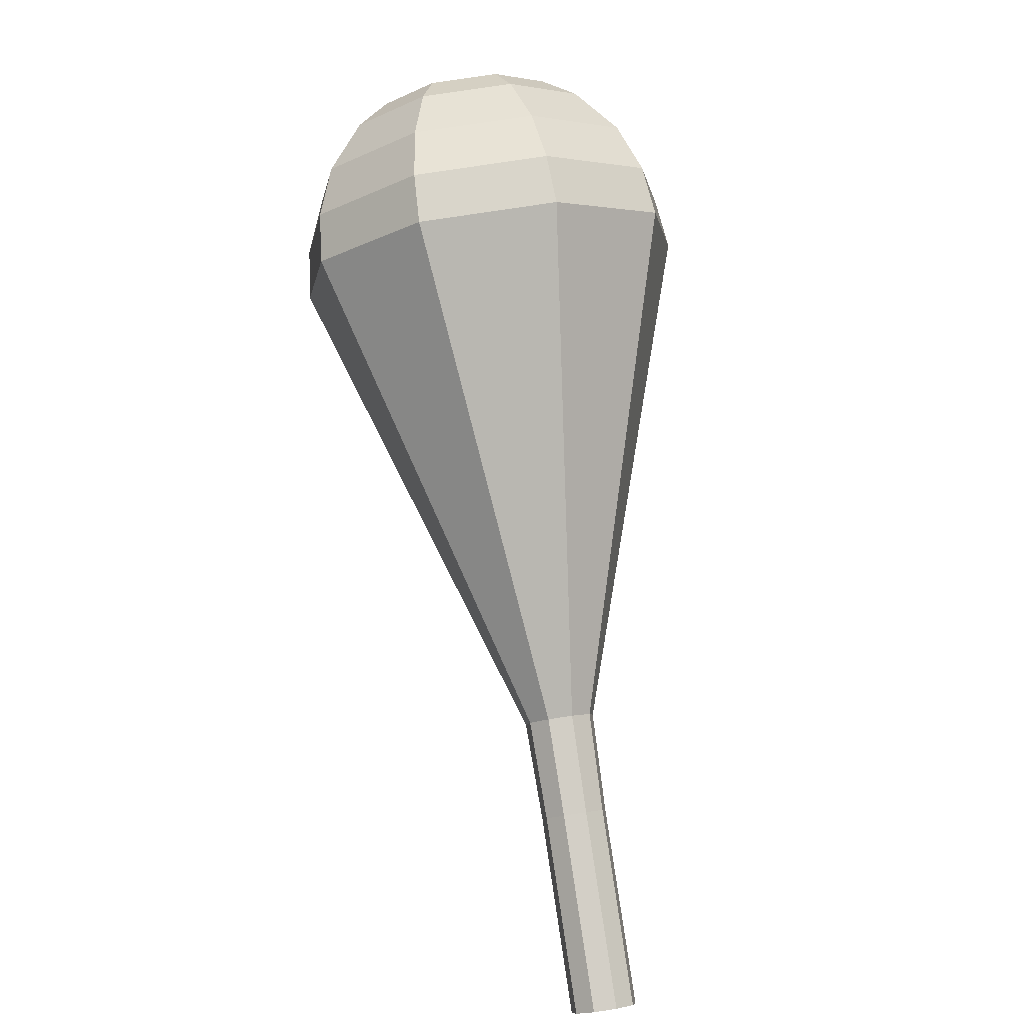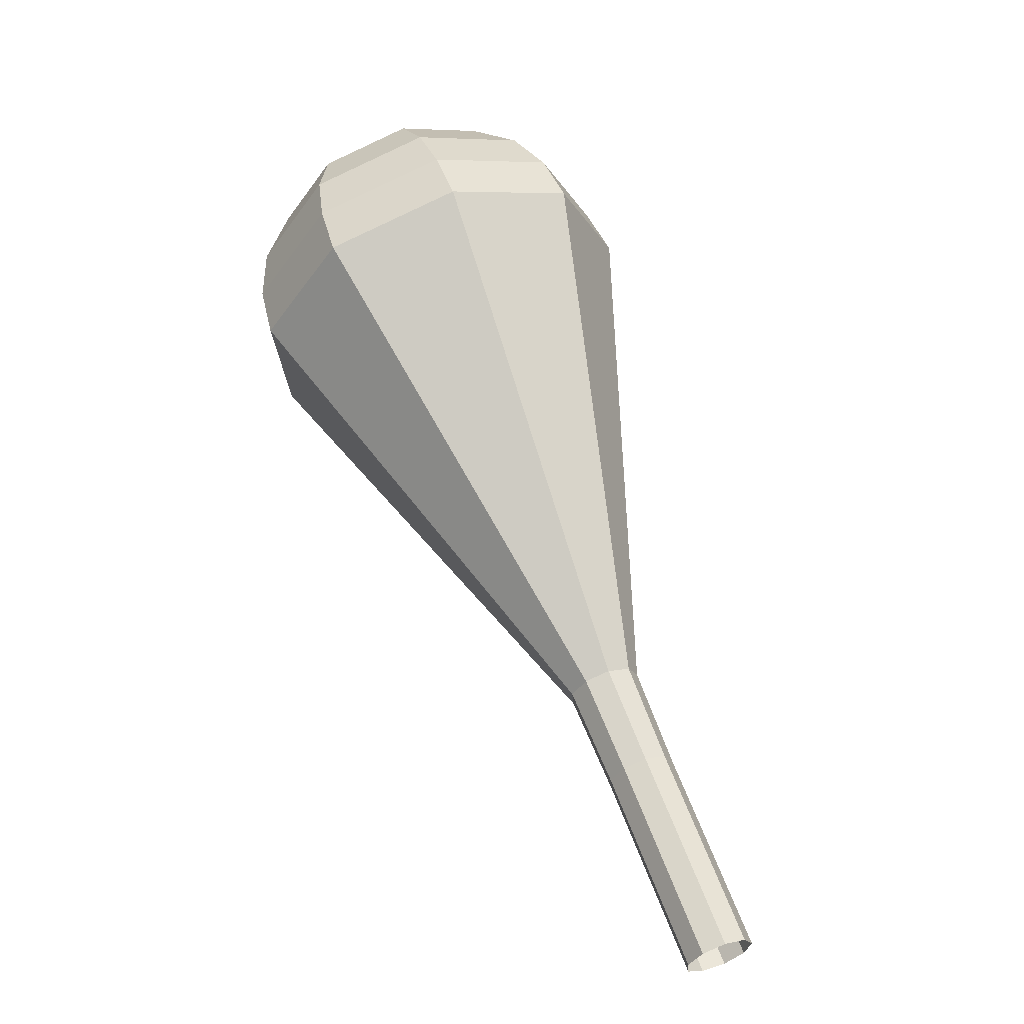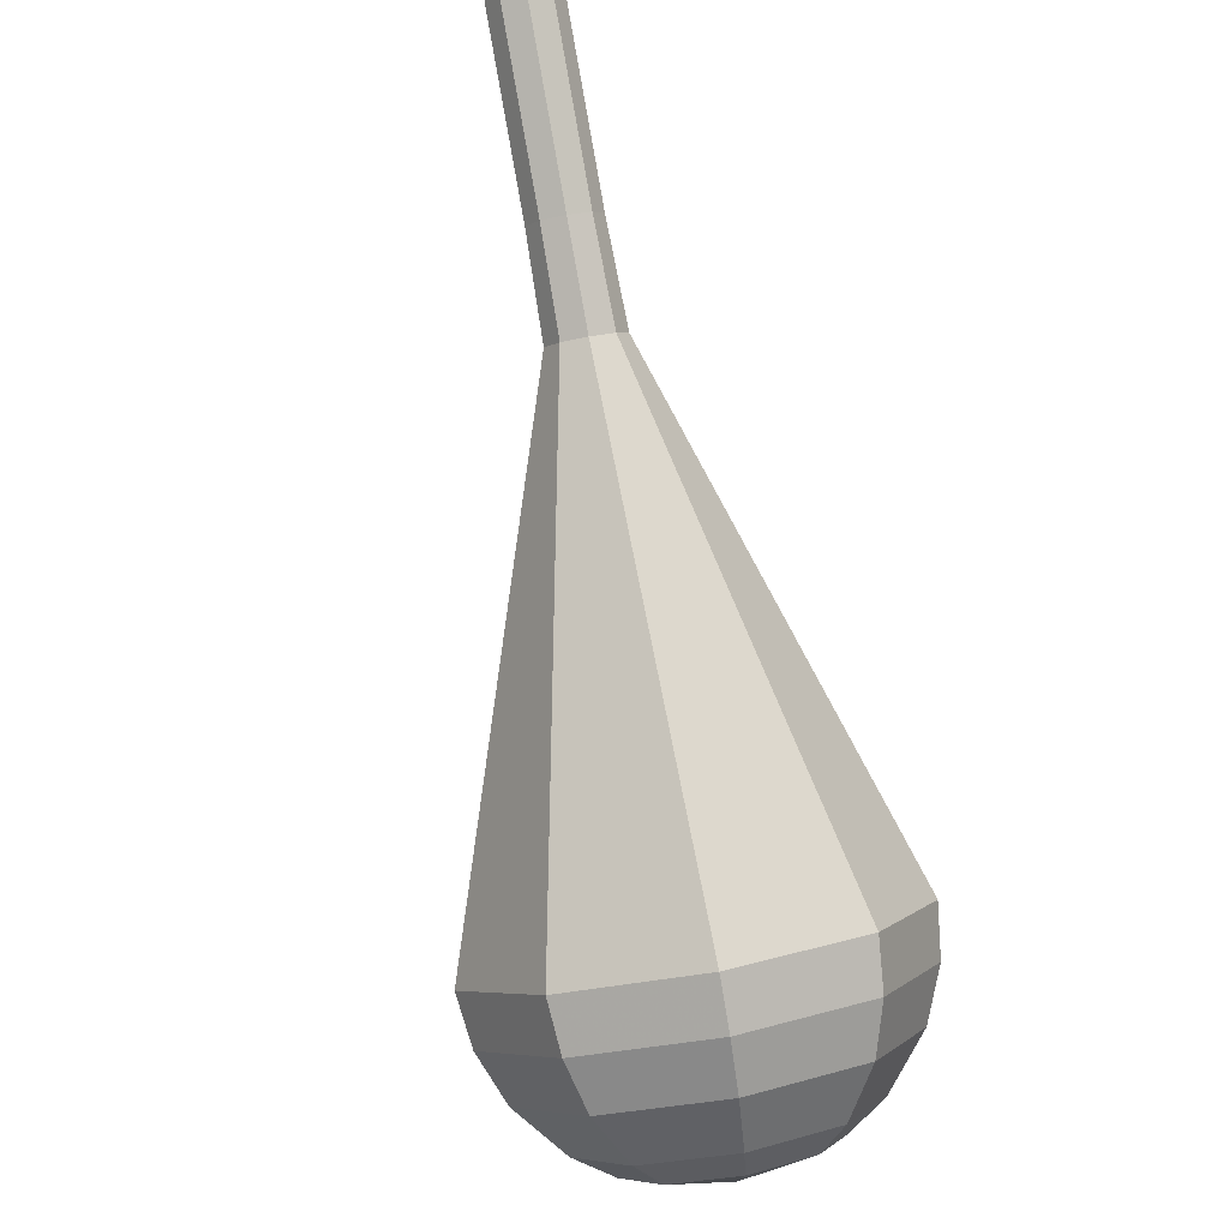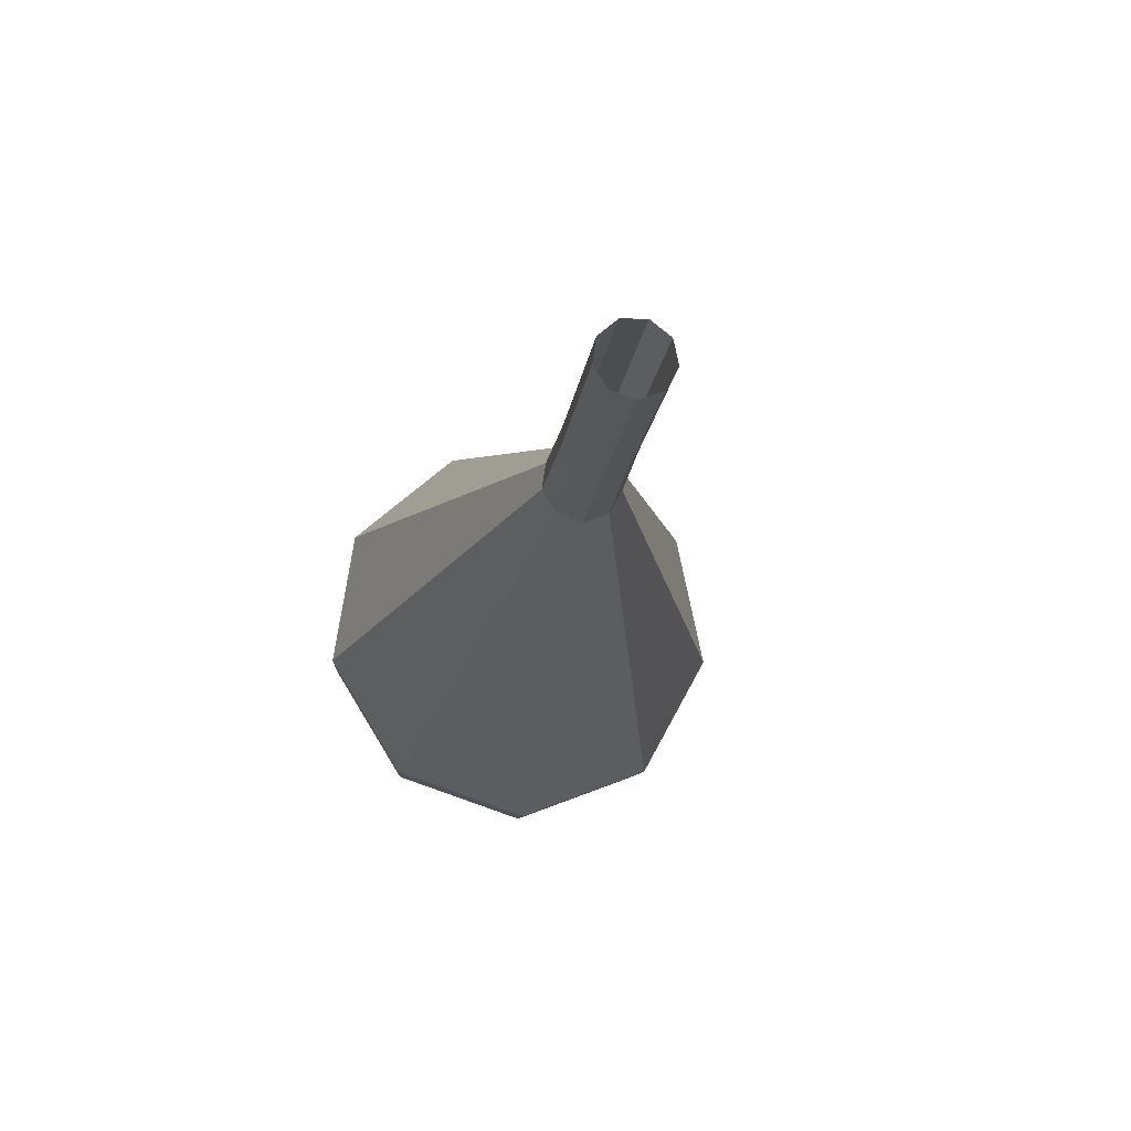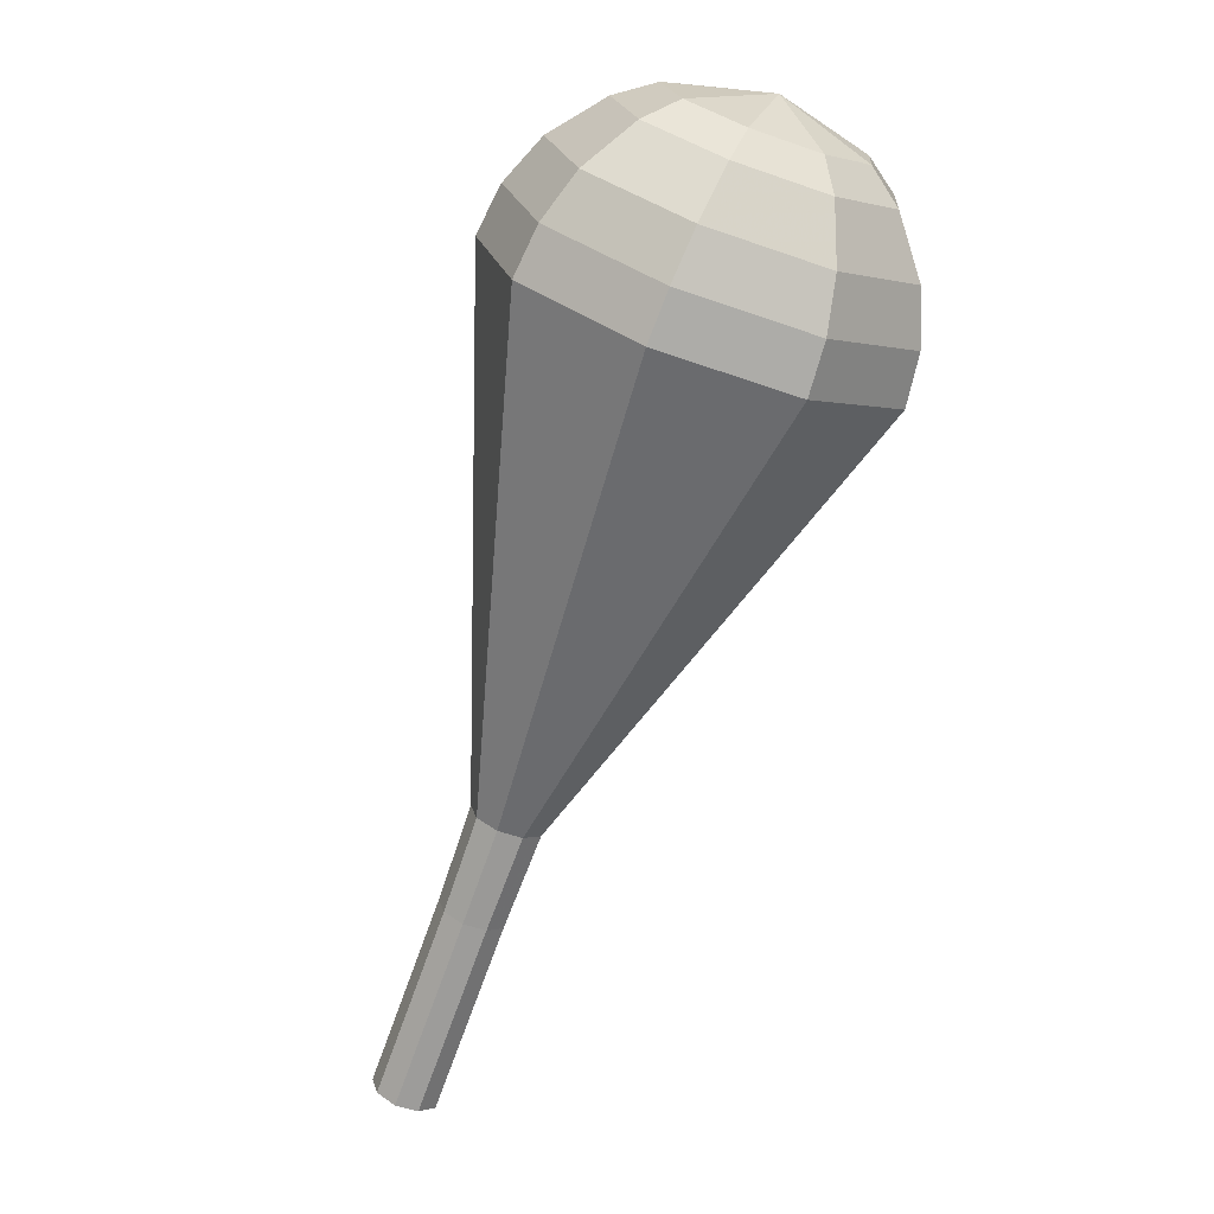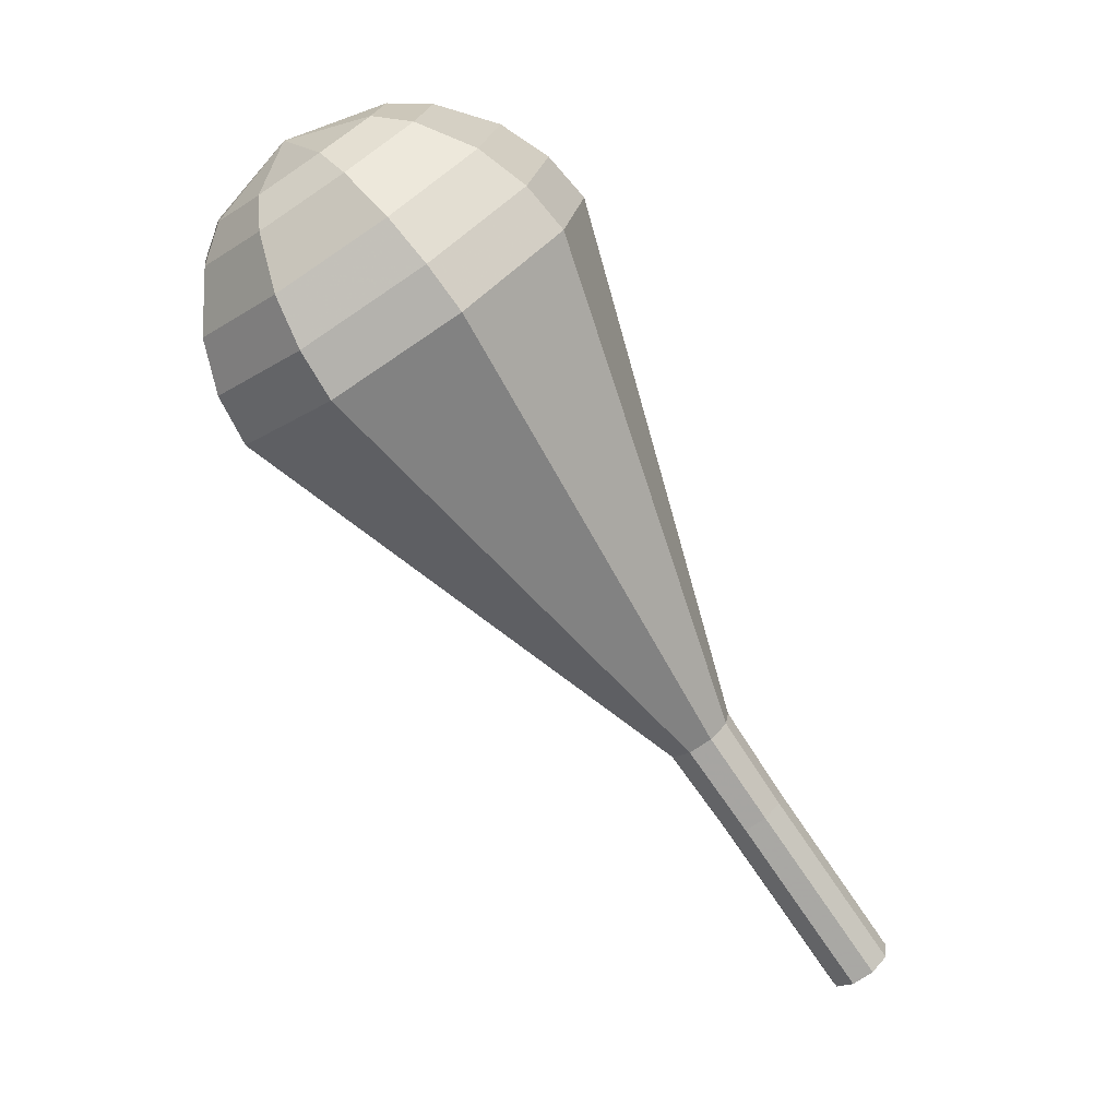
<metadata>
{"format":"obj","ext":"obj","renderer":"f3d","projection":"perspective","resolution":1024,"background":"white","views":[{"elev":-49.5,"azim":9.4,"up":"+Z"},{"elev":-66.4,"azim":27.9,"up":"+Z"},{"elev":48.6,"azim":-16.8,"up":"+Y"},{"elev":-65.6,"azim":165.2,"up":"+Z"},{"elev":55.4,"azim":-153.0,"up":"+Z"},{"elev":-10.0,"azim":54.1,"up":"+Z"}]}
</metadata>
<code>
g tube1
v NaN NaN NaN
v NaN NaN NaN
v NaN NaN NaN
v NaN NaN NaN
v NaN NaN NaN
v NaN NaN NaN
v NaN NaN NaN
v NaN NaN NaN
v NaN NaN NaN
v NaN NaN NaN
v 120 121.6 165.8
v 120.2 121 165.3
v 121 120.6 165
v 121.8 120.7 165.1
v 122.4 121.2 165.5
v 122.4 121.8 166.1
v 121.9 122.3 166.5
v 121.1 122.5 166.6
v 120.3 122.2 166.4
v 120 121.6 165.8
v 119.8 119.2 168.6
v 120.1 118.6 168.1
v 120.8 118.2 167.8
v 121.7 118.3 167.9
v 122.2 118.7 168.3
v 122.3 119.3 168.9
v 121.8 119.9 169.3
v 120.9 120 169.4
v 120.2 119.8 169.1
v 119.8 119.2 168.6
v 119.7 116.7 171.4
v 119.9 116.1 170.8
v 120.7 115.8 170.6
v 121.5 115.8 170.7
v 122.1 116.3 171.1
v 122.1 116.9 171.7
v 121.6 117.4 172.1
v 120.8 117.6 172.2
v 120 117.3 171.9
v 119.7 116.7 171.4
v 119.4 114.3 174.1
v 119.7 113.6 173.6
v 120.5 113.2 173.3
v 121.4 113.3 173.4
v 122 113.8 173.8
v 122 114.5 174.4
v 121.5 115 174.9
v 120.6 115.2 175
v 119.8 114.9 174.7
v 119.4 114.3 174.1
v 118.1 111.9 176.9
v 118.6 110.7 175.8
v 120.1 109.9 175.2
v 121.8 110 175.4
v 123 111 176.3
v 123.1 112.3 177.5
v 122 113.4 178.4
v 120.3 113.7 178.6
v 118.7 113.1 178
v 118.1 111.9 176.9
v 115.3 107.2 182.5
v 116.3 104.7 180.3
v 119.2 103.2 179.2
v 122.6 103.5 179.6
v 124.9 105.3 181.3
v 125.1 107.9 183.6
v 123 110 185.3
v 119.7 110.7 185.7
v 116.6 109.6 184.6
v 115.3 107.2 182.5
v 112.5 102.5 188
v 114 98.76 184.8
v 118.4 96.56 183.1
v 123.4 96.91 183.7
v 126.9 99.64 186.3
v 127.2 103.5 189.7
v 124.1 106.6 192.3
v 119.1 107.6 192.9
v 114.5 106 191.2
v 112.5 102.5 188
v 112.7 101.2 189.4
v 114.1 97.62 186.3
v 118.3 95.49 184.7
v 123.2 95.83 185.2
v 126.6 98.47 187.8
v 126.8 102.2 191
v 123.8 105.2 193.6
v 119 106.2 194.1
v 114.6 104.6 192.5
v 112.7 101.2 189.4
v 113.4 99.93 190.8
v 114.7 96.71 188
v 118.4 94.81 186.6
v 122.8 95.11 187.1
v 125.8 97.47 189.3
v 126 100.8 192.3
v 123.4 103.5 194.5
v 119 104.4 195
v 115.1 103 193.6
v 113.4 99.93 190.8
v 114.8 98.6 192.2
v 115.8 96.14 190.1
v 118.7 94.68 189
v 122 94.91 189.4
v 124.3 96.72 191.1
v 124.5 99.26 193.3
v 122.4 101.3 195.1
v 119.1 102 195.5
v 116.1 100.9 194.3
v 114.8 98.6 192.2
v 116.1 97.89 192.9
v 116.8 96.09 191.4
v 118.9 95.03 190.6
v 121.4 95.2 190.8
v 123.1 96.52 192.1
v 123.2 98.38 193.7
v 121.7 99.9 195
v 119.3 100.4 195.3
v 117.1 99.59 194.5
v 116.1 97.89 192.9
v 119.7 97.04 193.6
v 119.7 97.04 193.6
v 119.7 97.04 193.6
v 119.7 97.04 193.6
v 119.7 97.04 193.6
v 119.7 97.04 193.6
v 119.7 97.04 193.6
v 119.7 97.04 193.6
v 119.7 97.04 193.6
v 119.7 97.04 193.6
f 1 2 12
f 12 11 1
f 2 3 13
f 13 12 2
f 3 4 14
f 14 13 3
f 4 5 15
f 15 14 4
f 5 6 16
f 16 15 5
f 6 7 17
f 17 16 6
f 7 8 18
f 18 17 7
f 8 9 19
f 19 18 8
f 9 10 20
f 20 19 9
f 11 12 22
f 22 21 11
f 12 13 23
f 23 22 12
f 13 14 24
f 24 23 13
f 14 15 25
f 25 24 14
f 15 16 26
f 26 25 15
f 16 17 27
f 27 26 16
f 17 18 28
f 28 27 17
f 18 19 29
f 29 28 18
f 19 20 30
f 30 29 19
f 21 22 32
f 32 31 21
f 22 23 33
f 33 32 22
f 23 24 34
f 34 33 23
f 24 25 35
f 35 34 24
f 25 26 36
f 36 35 25
f 26 27 37
f 37 36 26
f 27 28 38
f 38 37 27
f 28 29 39
f 39 38 28
f 29 30 40
f 40 39 29
f 31 32 42
f 42 41 31
f 32 33 43
f 43 42 32
f 33 34 44
f 44 43 33
f 34 35 45
f 45 44 34
f 35 36 46
f 46 45 35
f 36 37 47
f 47 46 36
f 37 38 48
f 48 47 37
f 38 39 49
f 49 48 38
f 39 40 50
f 50 49 39
f 41 42 52
f 52 51 41
f 42 43 53
f 53 52 42
f 43 44 54
f 54 53 43
f 44 45 55
f 55 54 44
f 45 46 56
f 56 55 45
f 46 47 57
f 57 56 46
f 47 48 58
f 58 57 47
f 48 49 59
f 59 58 48
f 49 50 60
f 60 59 49
f 51 52 62
f 62 61 51
f 52 53 63
f 63 62 52
f 53 54 64
f 64 63 53
f 54 55 65
f 65 64 54
f 55 56 66
f 66 65 55
f 56 57 67
f 67 66 56
f 57 58 68
f 68 67 57
f 58 59 69
f 69 68 58
f 59 60 70
f 70 69 59
f 61 62 72
f 72 71 61
f 62 63 73
f 73 72 62
f 63 64 74
f 74 73 63
f 64 65 75
f 75 74 64
f 65 66 76
f 76 75 65
f 66 67 77
f 77 76 66
f 67 68 78
f 78 77 67
f 68 69 79
f 79 78 68
f 69 70 80
f 80 79 69
f 71 72 82
f 82 81 71
f 72 73 83
f 83 82 72
f 73 74 84
f 84 83 73
f 74 75 85
f 85 84 74
f 75 76 86
f 86 85 75
f 76 77 87
f 87 86 76
f 77 78 88
f 88 87 77
f 78 79 89
f 89 88 78
f 79 80 90
f 90 89 79
f 81 82 92
f 92 91 81
f 82 83 93
f 93 92 82
f 83 84 94
f 94 93 83
f 84 85 95
f 95 94 84
f 85 86 96
f 96 95 85
f 86 87 97
f 97 96 86
f 87 88 98
f 98 97 87
f 88 89 99
f 99 98 88
f 89 90 100
f 100 99 89
f 91 92 102
f 102 101 91
f 92 93 103
f 103 102 92
f 93 94 104
f 104 103 93
f 94 95 105
f 105 104 94
f 95 96 106
f 106 105 95
f 96 97 107
f 107 106 96
f 97 98 108
f 108 107 97
f 98 99 109
f 109 108 98
f 99 100 110
f 110 109 99
f 101 102 112
f 112 111 101
f 102 103 113
f 113 112 102
f 103 104 114
f 114 113 103
f 104 105 115
f 115 114 104
f 105 106 116
f 116 115 105
f 106 107 117
f 117 116 106
f 107 108 118
f 118 117 107
f 108 109 119
f 119 118 108
f 109 110 120
f 120 119 109
f 111 112 122
f 122 121 111
f 112 113 123
f 123 122 112
f 113 114 124
f 124 123 113
f 114 115 125
f 125 124 114
f 115 116 126
f 126 125 115
f 116 117 127
f 127 126 116
f 117 118 128
f 128 127 117
f 118 119 129
f 129 128 118
f 119 120 130
f 130 129 119
g

</code>
